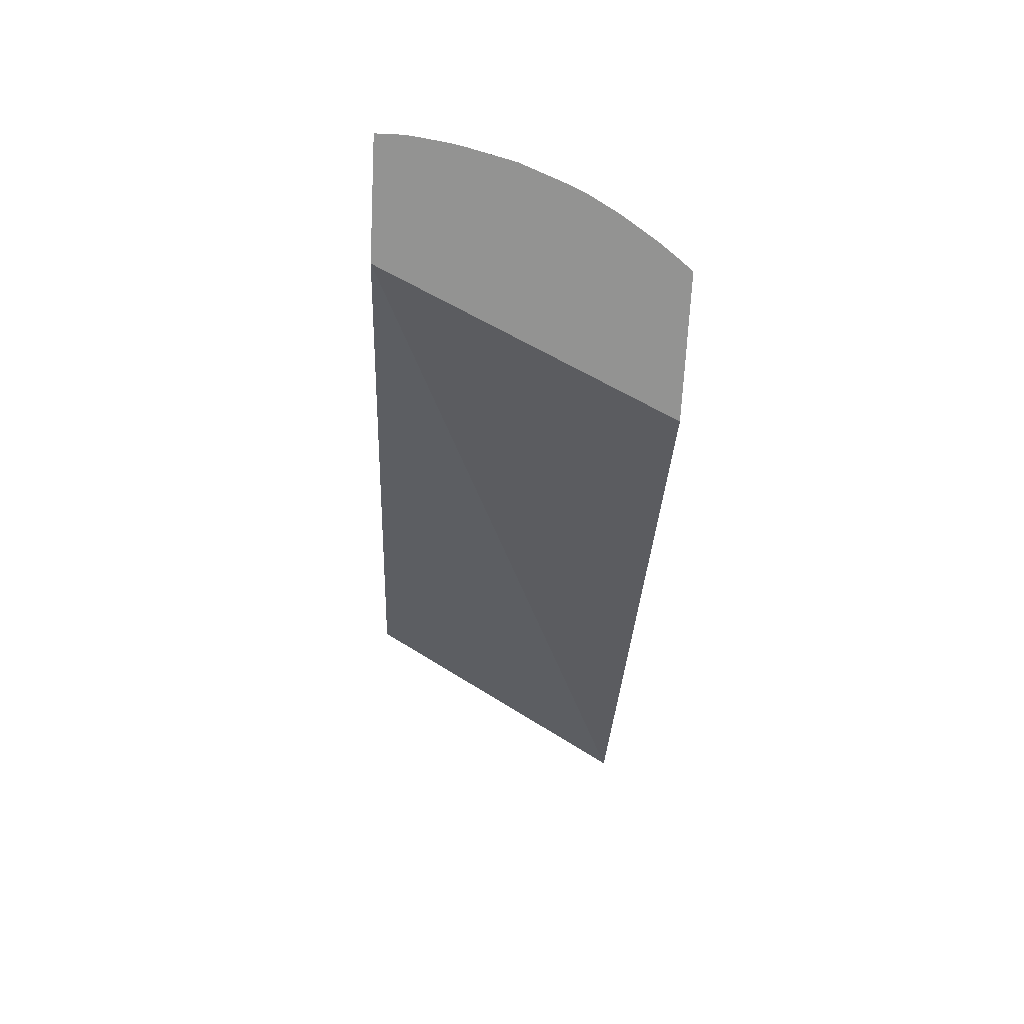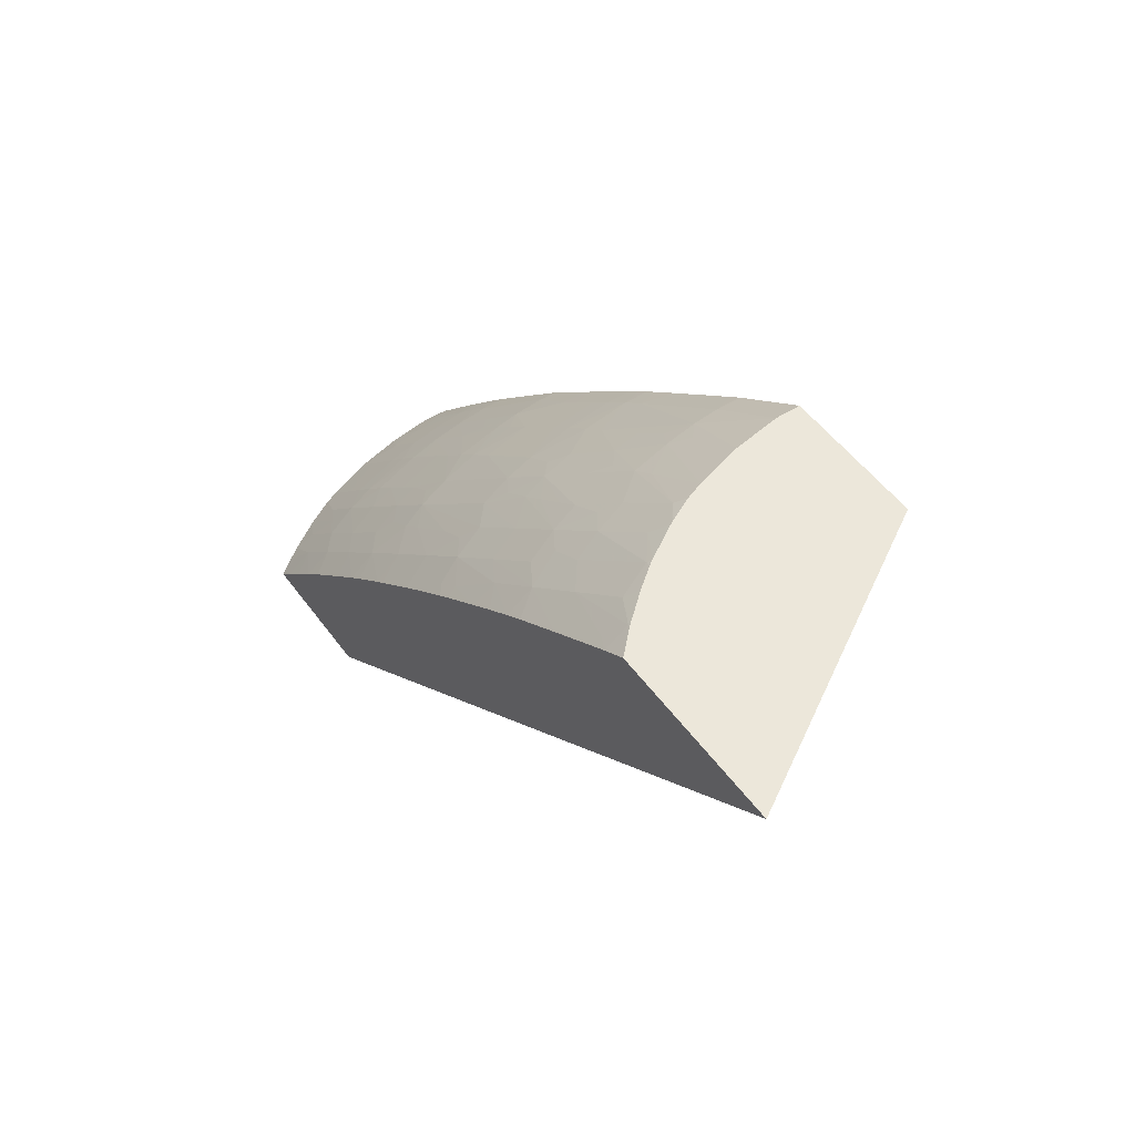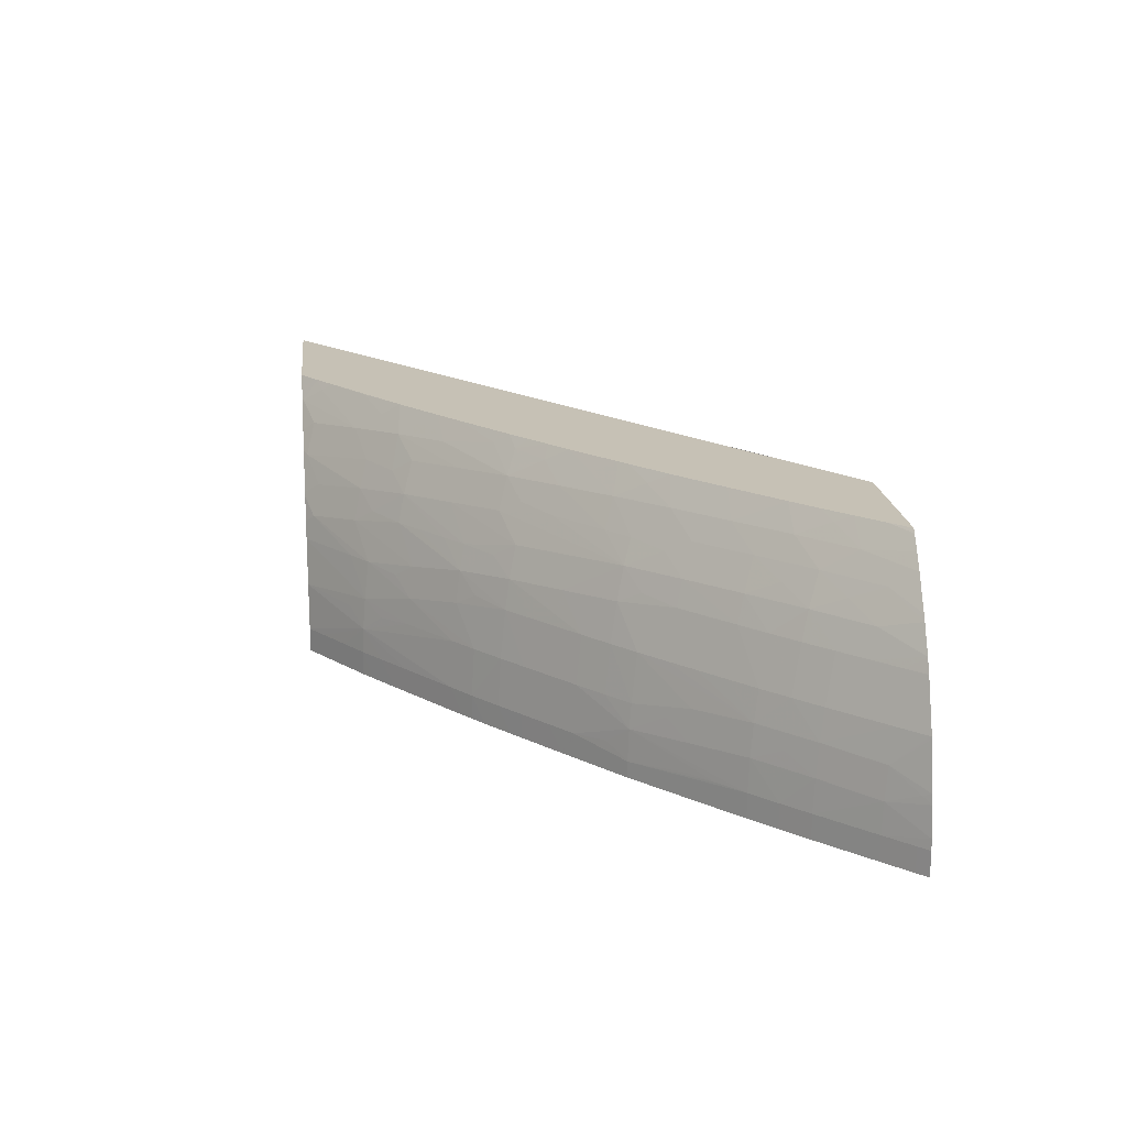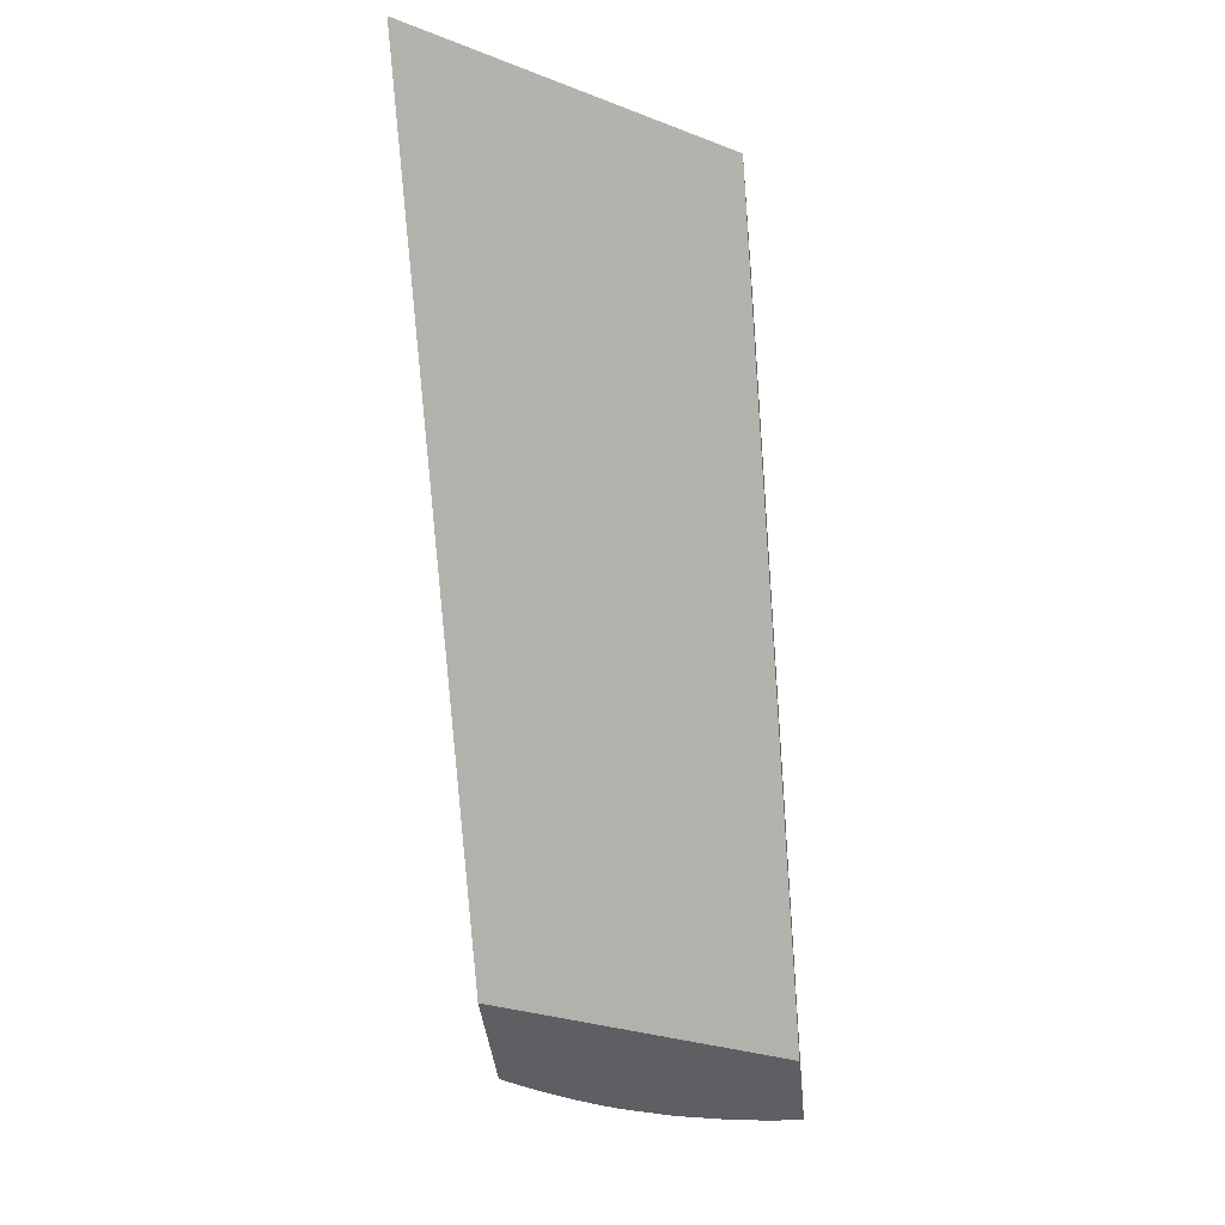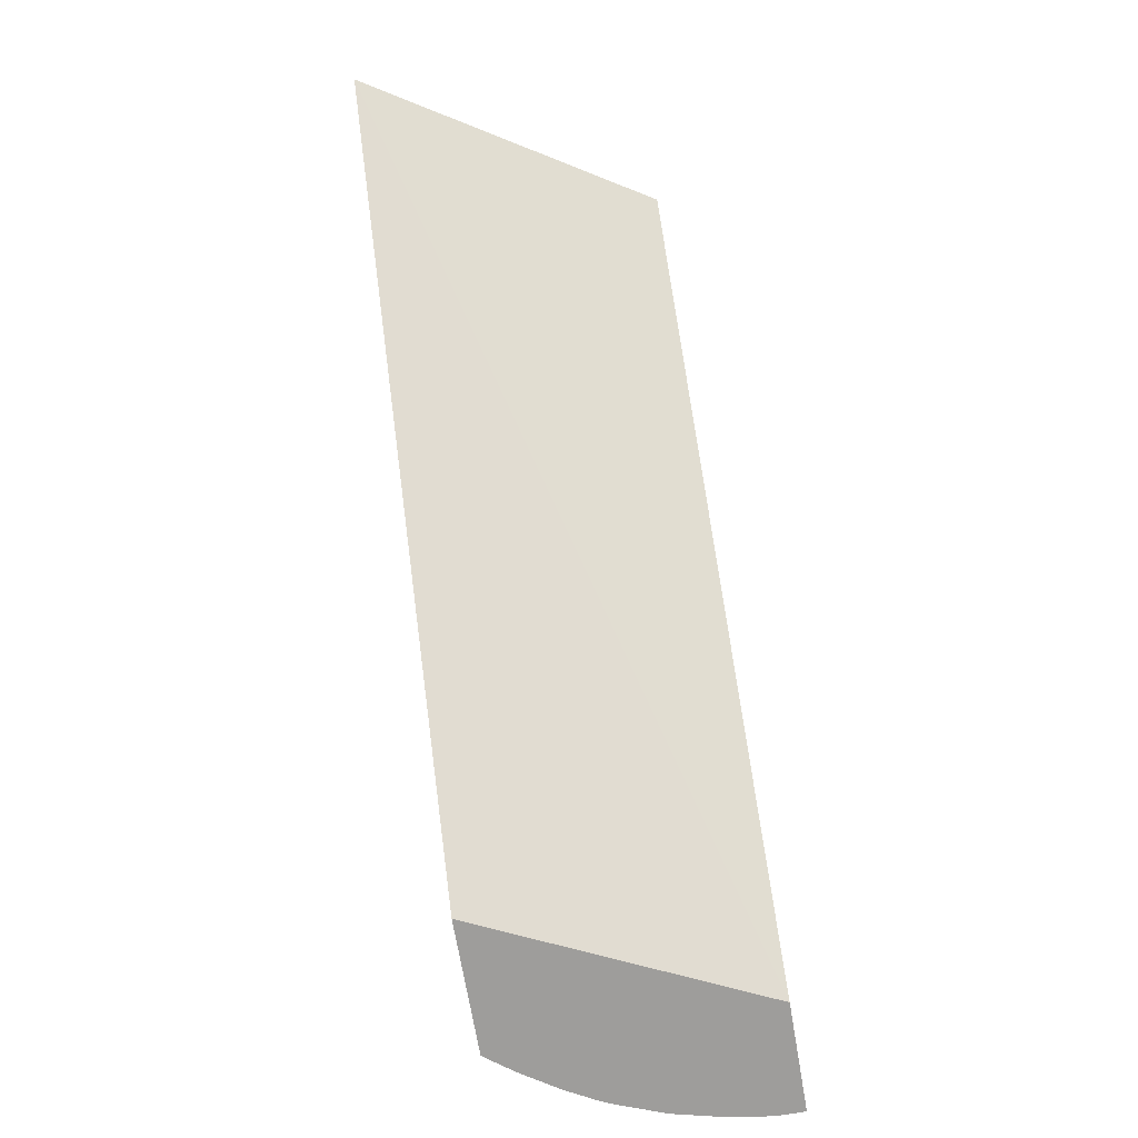
<metadata>
{"format":"obj","ext":"obj","renderer":"f3d","projection":"perspective","resolution":1024,"background":"white","views":[{"elev":-66.6,"azim":-92.9,"up":"+Y"},{"elev":50.7,"azim":55.2,"up":"+Y"},{"elev":18.7,"azim":-96.3,"up":"+Z"},{"elev":-39.5,"azim":95.5,"up":"+Y"},{"elev":-70.6,"azim":99.7,"up":"+Y"}]}
</metadata>
<code>
v -0.8341 2.672 0.09946
v -0.8948 2.672 -0.0003293
v -0.8981 2.672 0.09946
v -1.072 2.483 0.09946
v -1.072 2.483 0.09945
v -1.119 2.483 -0.0003293
v -0.9453 2.672 -0.0003293
v -0.9059 2.672 0.09167
v -0.9069 2.671 0.09132
v -0.9072 2.666 0.09946
v -1.121 2.483 0.09946
v -1.159 2.483 -0.0003293
v -0.9578 2.663 -0.0003293
v -0.9453 2.672 0.008706
v -0.9066 2.672 0.09094
v -0.9122 2.664 0.09655
v -0.9185 2.667 0.08492
v -0.9381 2.652 0.08757
v -0.9152 2.66 0.09946
v -1.115 2.49 0.09946
v -1.123 2.483 0.09806
v -1.159 2.483 0.008706
v -1.159 2.484 -0.0003293
v -0.9524 2.667 0.008706
v -0.9637 2.658 -0.0003293
v -0.9637 2.658 0.008706
v -0.9725 2.651 0.01794
v -0.9423 2.672 0.0261
v -0.9148 2.672 0.08135
v -0.9276 2.654 0.0943
v -0.9326 2.647 0.09917
v -0.9204 2.672 0.07419
v -0.923 2.671 0.07332
v -0.9288 2.663 0.07879
v -0.9504 2.648 0.07829
v -0.9635 2.638 0.07742
v -0.9575 2.636 0.08989
v -0.9451 2.642 0.09453
v -0.932 2.648 0.09946
v -1.114 2.497 0.09069
v -1.107 2.498 0.09946
v -1.126 2.483 0.09344
v -1.159 2.483 0.01249
v -1.156 2.487 0.008706
v -1.156 2.487 -0.0003293
v -0.9682 2.655 -0.0003293
v -0.973 2.652 0.008706
v -1.011 2.619 0.0261
v -0.9913 2.635 0.0261
v -0.9794 2.645 0.02469
v -0.9712 2.65 0.02954
v -0.9647 2.656 0.02469
v -0.9817 2.645 0.008706
v -0.9927 2.636 0.008706
v -1.012 2.62 0.008706
v -0.9372 2.672 0.04325
v -0.95 2.635 0.09946
v -0.922 2.672 0.07192
v -0.9346 2.666 0.06436
v -0.9541 2.651 0.0681
v -0.9417 2.654 0.07829
v -0.9734 2.635 0.07104
v -0.9691 2.631 0.08264
v -0.9881 2.615 0.08472
v -0.9765 2.62 0.09159
v -0.9644 2.626 0.09654
v -0.9572 2.629 0.09946
v -1.13 2.483 0.08824
v -1.103 2.504 0.09651
v -1.097 2.515 0.09072
v -1.109 2.509 0.08256
v -1.098 2.507 0.09946
v -1.158 2.483 0.02306
v -1.147 2.495 0.0198
v -1.147 2.496 0.008706
v -1.147 2.496 -0.0003293
v -0.973 2.652 -0.0003293
v -0.9775 2.648 -0.0003293
v -0.9901 2.634 0.03585
v -1.021 2.613 0.008706
v -1.02 2.612 0.0261
v -0.969 2.649 0.04351
v -0.9603 2.655 0.04351
v -0.987 2.641 -0.0003293
v -1.012 2.62 -0.0003293
v -1.017 2.617 -0.0003293
v -1.007 2.625 -0.0003293
v -0.9379 2.669 0.05277
v -0.9348 2.672 0.04968
v -0.9295 2.672 0.06004
v -0.9574 2.653 0.0565
v -0.9634 2.646 0.06173
v -0.9763 2.637 0.06089
v -0.9849 2.63 0.06089
v -0.9959 2.621 0.06089
v -1.005 2.614 0.06089
v -0.9923 2.618 0.07311
v -1.007 2.599 0.08672
v -0.9773 2.613 0.09946
v -0.9674 2.621 0.09946
v -0.9942 2.602 0.09569
v -1.126 2.492 0.08231
v -1.137 2.483 0.07718
v -1.089 2.515 0.09946
v -1.079 2.532 0.09031
v -1.091 2.526 0.08221
v -1.102 2.52 0.07658
v -1.112 2.513 0.07095
v -1.119 2.502 0.07664
v -1.157 2.483 0.02642
v -1.155 2.486 0.02502
v -1.13 2.513 0.008706
v -1.146 2.494 0.03141
v -1.13 2.513 0.0206
v -1.143 2.5 -0.0003293
v -1.009 2.618 0.04016
v -0.9985 2.625 0.04381
v -0.9881 2.632 0.04745
v -0.9818 2.639 0.04239
v -1.021 2.613 -0.0003293
v -1.026 2.609 -0.0003293
v -1.031 2.605 0.008706
v -1.03 2.604 0.0261
v -1.028 2.602 0.04351
v -0.9297 2.672 0.05955
v -0.9305 2.672 0.05825
v -1.007 2.616 0.05175
v -1.016 2.605 0.0604
v -1.023 2.597 0.06586
v -1.011 2.602 0.07511
v -1.003 2.595 0.09569
v -0.9976 2.597 0.09946
v -1.016 2.595 0.07986
v -1.025 2.582 0.08795
v -1.015 2.586 0.09452
v -0.9925 2.601 0.09946
v -1.139 2.483 0.07511
v -1.072 2.532 0.09946
v -1.061 2.542 0.09946
v -1.062 2.549 0.08988
v -1.095 2.53 0.0706
v -1.073 2.543 0.08166
v -1.115 2.515 0.06089
v -1.124 2.506 0.06089
v -1.13 2.495 0.07071
v -1.106 2.524 0.06089
v -1.153 2.483 0.04278
v -1.13 2.513 -0.0003293
v -1.122 2.522 0.008706
v -1.152 2.484 0.04351
v -1.144 2.492 0.04351
v -1.128 2.511 0.03221
v -1.12 2.521 0.02646
v -1.112 2.53 0.02072
v -1.015 2.611 0.04497
v -1.031 2.605 -0.0003293
v -1.036 2.601 -0.0003293
v -1.04 2.597 0.008706
v -1.039 2.596 0.0261
v -1.026 2.6 0.05426
v -1.036 2.594 0.04351
v -1.059 2.564 0.06928
v -1.029 2.585 0.07829
v -1.012 2.585 0.09946
v -1.005 2.591 0.09946
v -1.044 2.566 0.08902
v -1.032 2.572 0.09429
v -1.02 2.578 0.09946
v -1.047 2.569 0.07829
v -1.144 2.483 0.06578
v -1.055 2.548 0.09946
v -1.05 2.555 0.09526
v -1.056 2.561 0.07829
v -1.097 2.532 0.06089
v -1.077 2.547 0.07006
v -1.068 2.552 0.07683
v -1.118 2.519 0.04351
v -1.127 2.51 0.04351
v -1.109 2.527 0.04351
v -1.132 2.498 0.06089
v -1.153 2.483 0.04351
v -1.122 2.522 -0.0003293
v -1.113 2.531 0.008706
v -1.117 2.526 -0.0003293
v -1.148 2.483 0.05653
v -1.141 2.489 0.06089
v -1.111 2.529 0.03232
v -1.093 2.546 0.03061
v -1.094 2.547 0.01902
v -1.04 2.597 -0.0003293
v -1.045 2.593 -0.0003293
v -1.054 2.585 -0.0003293
v -1.05 2.588 0.008706
v -1.057 2.58 0.0261
v -1.055 2.578 0.04351
v -1.044 2.583 0.05597
v -1.052 2.574 0.06262
v -1.062 2.567 0.05768
v -1.068 2.559 0.06245
v -1.041 2.56 0.09946
v -1.037 2.563 0.09946
v -1.146 2.483 0.06089
v -1.101 2.536 0.04351
v -1.088 2.541 0.06089
v -1.079 2.549 0.06089
v -1.108 2.535 -0.0003293
v -1.113 2.531 -0.0003293
v -1.077 2.564 0.01717
v -1.104 2.539 0.008706
v -1.077 2.565 0.00557
v -1.092 2.544 0.04351
v -1.083 2.553 0.04351
v -1.074 2.561 0.04351
v -1.087 2.553 0.02533
v -1.076 2.563 0.0261
v -1.059 2.581 -0.0003293
v -1.059 2.581 0.008706
v -1.067 2.571 0.0261
v -1.065 2.569 0.04351
v -1.077 2.565 -0.0003293
v -1.07 2.571 0.01031
v -1.095 2.548 0.008706
f 1 2 7
f 1 7 14
f 1 14 28
f 1 28 56
f 1 56 89
f 1 89 126
f 1 126 125
f 1 125 90
f 1 90 58
f 1 58 32
f 1 32 29
f 1 29 15
f 1 15 8
f 1 8 3
f 1 3 10
f 1 10 19
f 1 19 39
f 1 39 57
f 1 57 67
f 1 67 100
f 1 100 99
f 1 99 136
f 1 136 132
f 1 132 165
f 1 165 164
f 1 164 168
f 1 168 201
f 1 201 200
f 1 200 171
f 1 171 139
f 1 139 138
f 1 138 104
f 1 104 72
f 1 72 41
f 1 41 20
f 1 20 11
f 1 11 4
f 1 4 5
f 1 5 6
f 1 6 2
f 2 6 12
f 2 12 23
f 2 23 45
f 2 45 76
f 2 76 115
f 2 115 148
f 2 148 182
f 2 182 184
f 2 184 207
f 2 207 206
f 2 206 220
f 2 220 216
f 2 216 192
f 2 192 191
f 2 191 190
f 2 190 157
f 2 157 156
f 2 156 121
f 2 121 120
f 2 120 86
f 2 86 85
f 2 85 87
f 2 87 84
f 2 84 78
f 2 78 77
f 2 77 46
f 2 46 25
f 2 25 13
f 2 13 7
f 3 8 9
f 3 9 10
f 4 11 21
f 4 21 42
f 4 42 68
f 4 68 103
f 4 103 137
f 4 137 170
f 4 170 202
f 4 202 185
f 4 185 181
f 4 181 147
f 4 147 110
f 4 110 73
f 4 73 43
f 4 43 22
f 4 22 12
f 4 12 6
f 4 6 5
f 7 13 14
f 8 15 9
f 9 16 10
f 9 15 17
f 9 17 18
f 9 18 16
f 10 16 19
f 11 20 21
f 12 22 23
f 13 24 14
f 13 25 26
f 13 26 24
f 14 24 27
f 14 27 28
f 15 29 17
f 16 18 30
f 16 30 31
f 16 31 19
f 17 29 32
f 17 32 33
f 17 33 34
f 17 34 35
f 17 35 18
f 18 31 30
f 18 35 36
f 18 36 37
f 18 37 38
f 18 38 31
f 19 31 39
f 20 40 21
f 20 41 40
f 21 40 42
f 22 43 44
f 22 44 45
f 22 45 23
f 24 26 27
f 25 46 26
f 26 46 47
f 26 47 27
f 27 48 49
f 27 49 50
f 27 50 51
f 27 51 52
f 27 52 28
f 27 47 53
f 27 53 54
f 27 54 55
f 27 55 48
f 28 52 51
f 28 51 56
f 31 38 57
f 31 57 39
f 32 58 33
f 33 58 59
f 33 59 60
f 33 60 35
f 33 35 61
f 33 61 34
f 34 61 35
f 35 60 36
f 36 62 63
f 36 63 37
f 36 60 62
f 37 63 64
f 37 64 65
f 37 65 66
f 37 66 67
f 37 67 57
f 37 57 38
f 40 68 42
f 40 41 69
f 40 69 70
f 40 70 71
f 40 71 68
f 41 72 69
f 43 73 74
f 43 74 75
f 43 75 44
f 44 75 76
f 44 76 45
f 46 77 47
f 47 77 78
f 47 78 53
f 48 79 49
f 48 55 80
f 48 80 81
f 48 81 79
f 49 79 51
f 49 51 50
f 51 79 82
f 51 82 83
f 51 83 56
f 53 78 84
f 53 84 54
f 54 84 87
f 54 87 55
f 55 85 86
f 55 86 80
f 55 87 85
f 56 88 89
f 56 83 88
f 58 90 59
f 59 90 60
f 60 91 92
f 60 92 62
f 60 90 88
f 60 88 91
f 62 92 93
f 62 93 94
f 62 94 95
f 62 95 96
f 62 96 97
f 62 97 64
f 62 64 63
f 64 97 98
f 64 98 65
f 65 99 100
f 65 100 66
f 65 98 101
f 65 101 99
f 66 100 67
f 68 71 102
f 68 102 103
f 69 72 70
f 70 72 104
f 70 104 105
f 70 105 106
f 70 106 71
f 71 106 107
f 71 107 108
f 71 108 109
f 71 109 102
f 73 110 111
f 73 111 74
f 74 112 75
f 74 111 113
f 74 113 152
f 74 152 114
f 74 114 112
f 75 112 115
f 75 115 76
f 79 81 116
f 79 116 117
f 79 117 118
f 79 118 119
f 79 119 82
f 80 86 120
f 80 120 121
f 80 121 122
f 80 122 123
f 80 123 81
f 81 123 124
f 81 124 116
f 82 91 88
f 82 88 83
f 82 119 118
f 82 118 91
f 88 90 125
f 88 125 126
f 88 126 89
f 91 118 93
f 91 93 92
f 93 118 127
f 93 127 94
f 94 127 95
f 95 127 96
f 96 127 128
f 96 128 129
f 96 129 97
f 97 129 130
f 97 130 98
f 98 131 132
f 98 132 101
f 98 130 133
f 98 133 134
f 98 134 135
f 98 135 131
f 99 101 136
f 101 132 136
f 102 109 137
f 102 137 103
f 104 138 105
f 105 138 139
f 105 139 140
f 105 140 106
f 106 141 107
f 106 140 142
f 106 142 175
f 106 175 141
f 107 141 108
f 108 143 144
f 108 144 145
f 108 145 109
f 108 141 146
f 108 146 143
f 109 145 137
f 110 147 113
f 110 113 111
f 112 148 115
f 112 114 149
f 112 149 182
f 112 182 148
f 113 147 150
f 113 150 151
f 113 151 152
f 114 152 153
f 114 153 154
f 114 154 149
f 116 127 117
f 116 124 155
f 116 155 127
f 117 127 118
f 121 156 122
f 122 156 157
f 122 157 158
f 122 158 123
f 123 158 159
f 123 159 124
f 124 160 127
f 124 127 155
f 124 159 161
f 124 161 160
f 127 160 128
f 128 160 129
f 129 160 162
f 129 162 130
f 130 162 163
f 130 163 133
f 131 135 164
f 131 164 165
f 131 165 132
f 133 163 134
f 134 166 167
f 134 167 168
f 134 168 135
f 134 163 169
f 134 169 166
f 135 168 164
f 137 145 170
f 139 171 140
f 140 171 172
f 140 172 166
f 140 166 173
f 140 173 142
f 141 174 146
f 141 175 174
f 142 173 176
f 142 176 175
f 143 177 178
f 143 178 144
f 143 146 179
f 143 179 177
f 144 178 151
f 144 151 180
f 144 180 170
f 144 170 145
f 146 174 179
f 147 181 150
f 149 154 183
f 149 183 184
f 149 184 182
f 150 181 185
f 150 185 151
f 151 185 186
f 151 186 180
f 151 178 152
f 152 178 177
f 152 177 187
f 152 187 153
f 153 187 154
f 154 187 188
f 154 188 189
f 154 189 183
f 157 190 158
f 158 190 191
f 158 191 192
f 158 192 193
f 158 193 194
f 158 194 159
f 159 194 195
f 159 195 161
f 160 161 195
f 160 195 196
f 160 196 197
f 160 197 162
f 162 173 169
f 162 169 163
f 162 197 198
f 162 198 199
f 162 199 175
f 162 175 176
f 162 176 173
f 166 200 201
f 166 201 167
f 166 169 173
f 166 172 200
f 167 201 168
f 170 180 186
f 170 186 202
f 171 200 172
f 174 203 179
f 174 175 204
f 174 204 211
f 174 211 203
f 175 199 205
f 175 205 204
f 177 179 187
f 179 203 187
f 183 206 207
f 183 207 184
f 183 189 208
f 183 208 209
f 183 209 210
f 183 210 206
f 185 202 186
f 187 203 211
f 187 211 212
f 187 212 213
f 187 213 188
f 188 214 189
f 188 213 215
f 188 215 214
f 189 214 208
f 192 216 217
f 192 217 193
f 193 217 208
f 193 208 194
f 194 208 218
f 194 218 219
f 194 219 195
f 195 219 198
f 195 198 196
f 196 198 197
f 198 219 213
f 198 213 212
f 198 212 205
f 198 205 199
f 204 205 212
f 204 212 211
f 206 210 220
f 208 215 218
f 208 217 221
f 208 221 210
f 208 210 222
f 208 222 209
f 208 214 215
f 209 222 210
f 210 221 217
f 210 217 216
f 210 216 220
f 213 219 215
f 215 219 218

</code>
